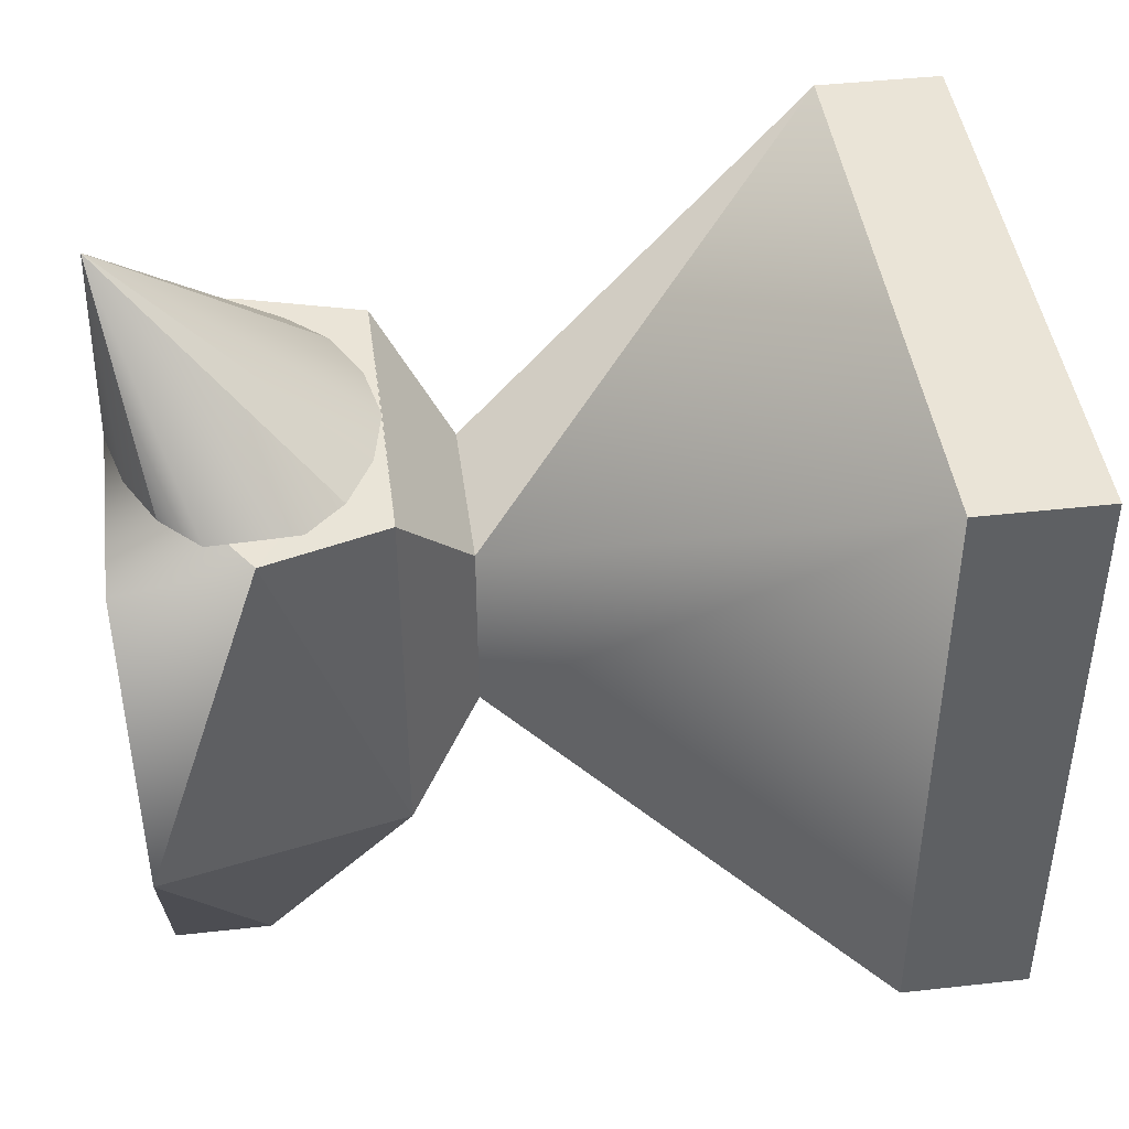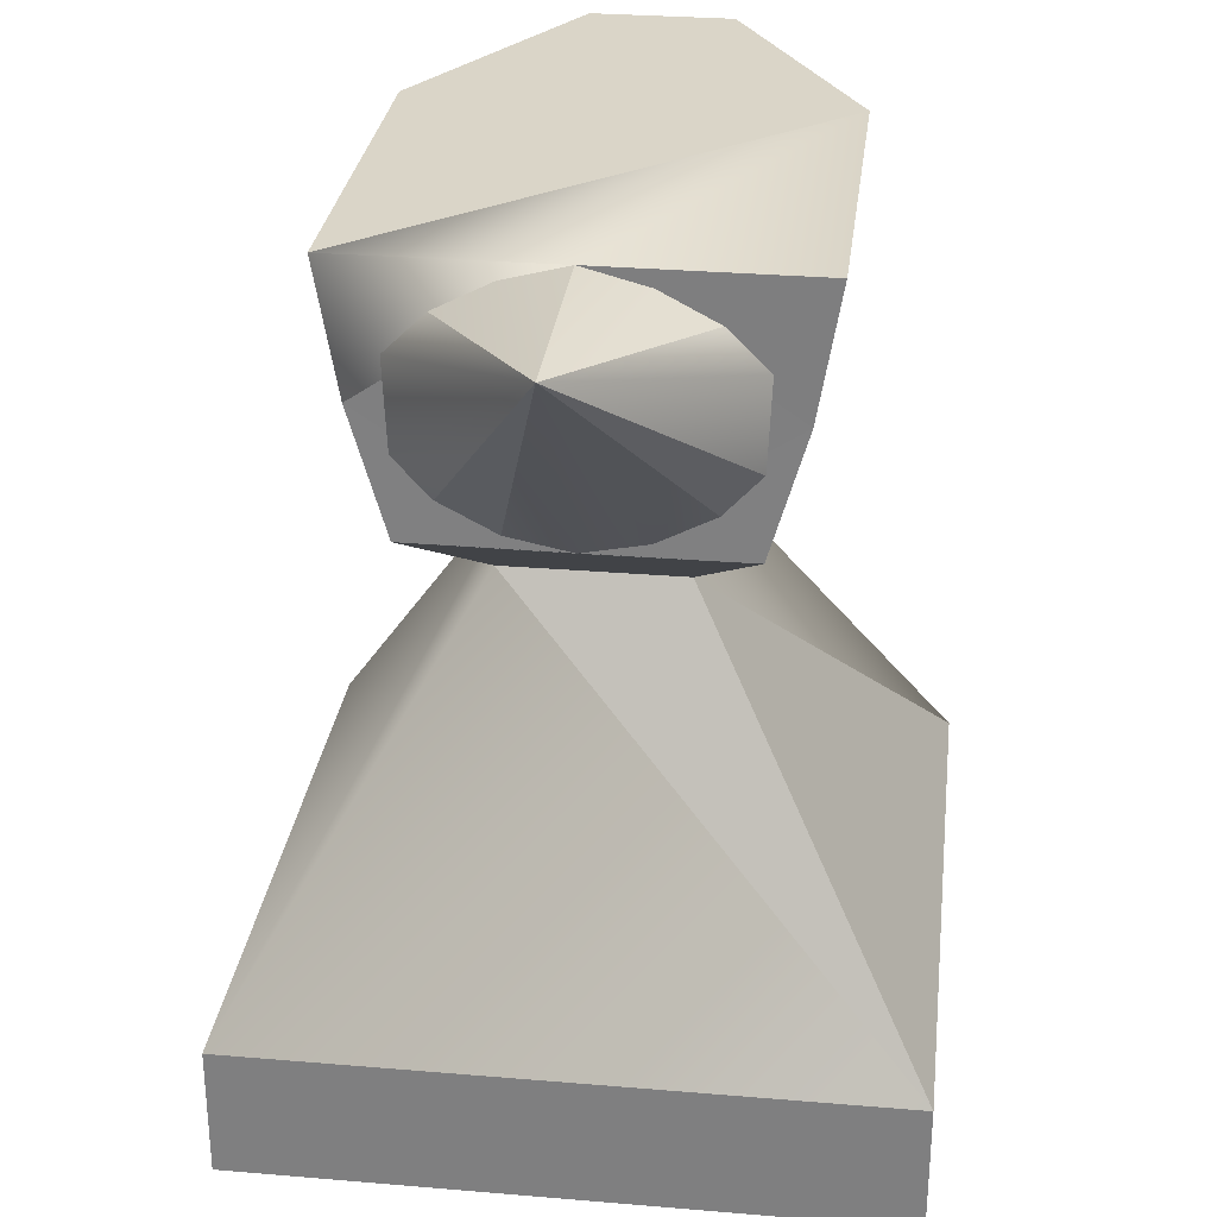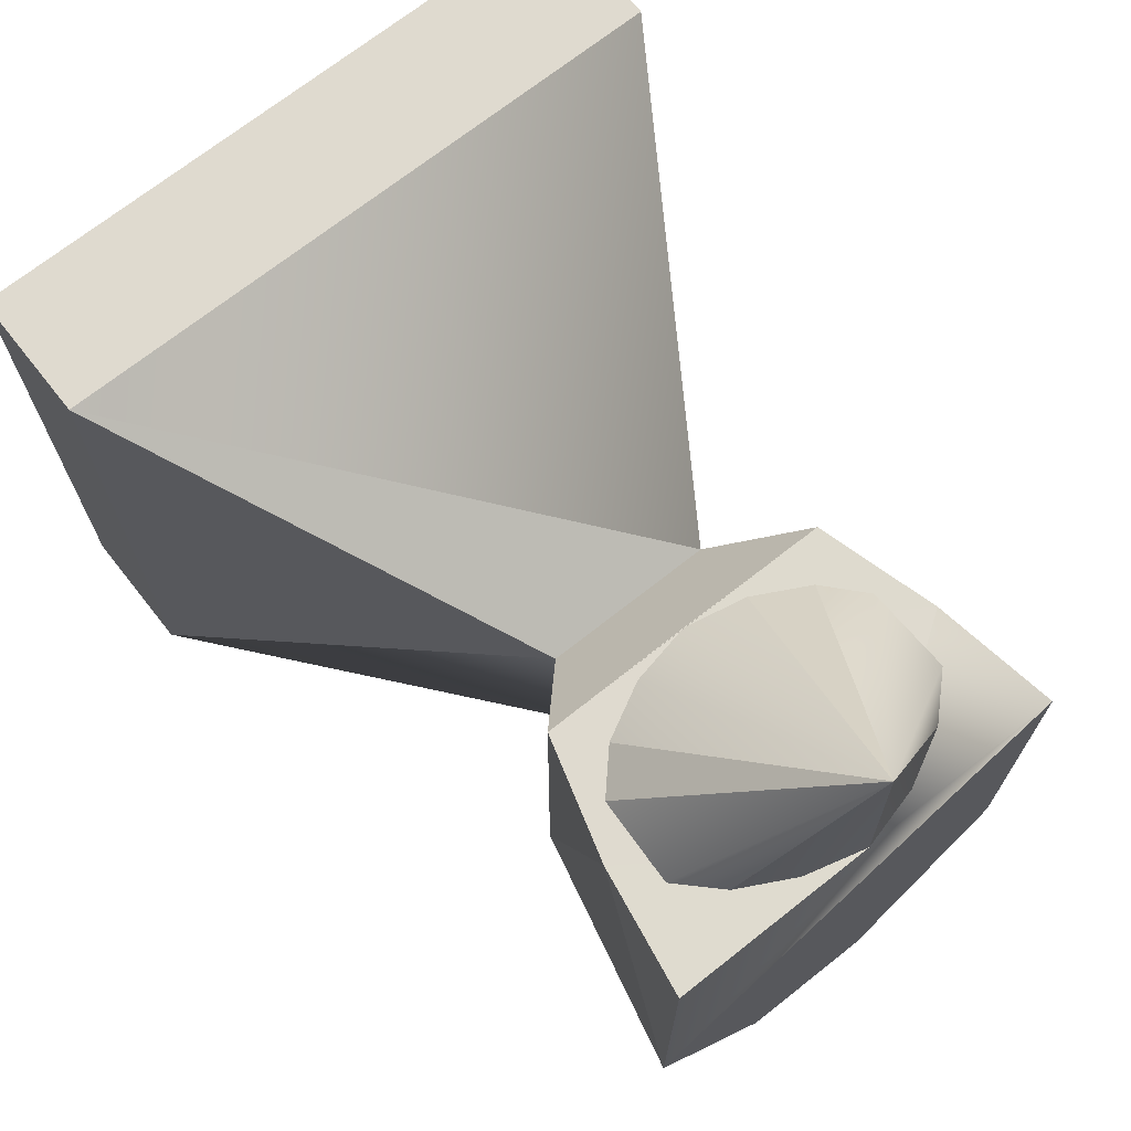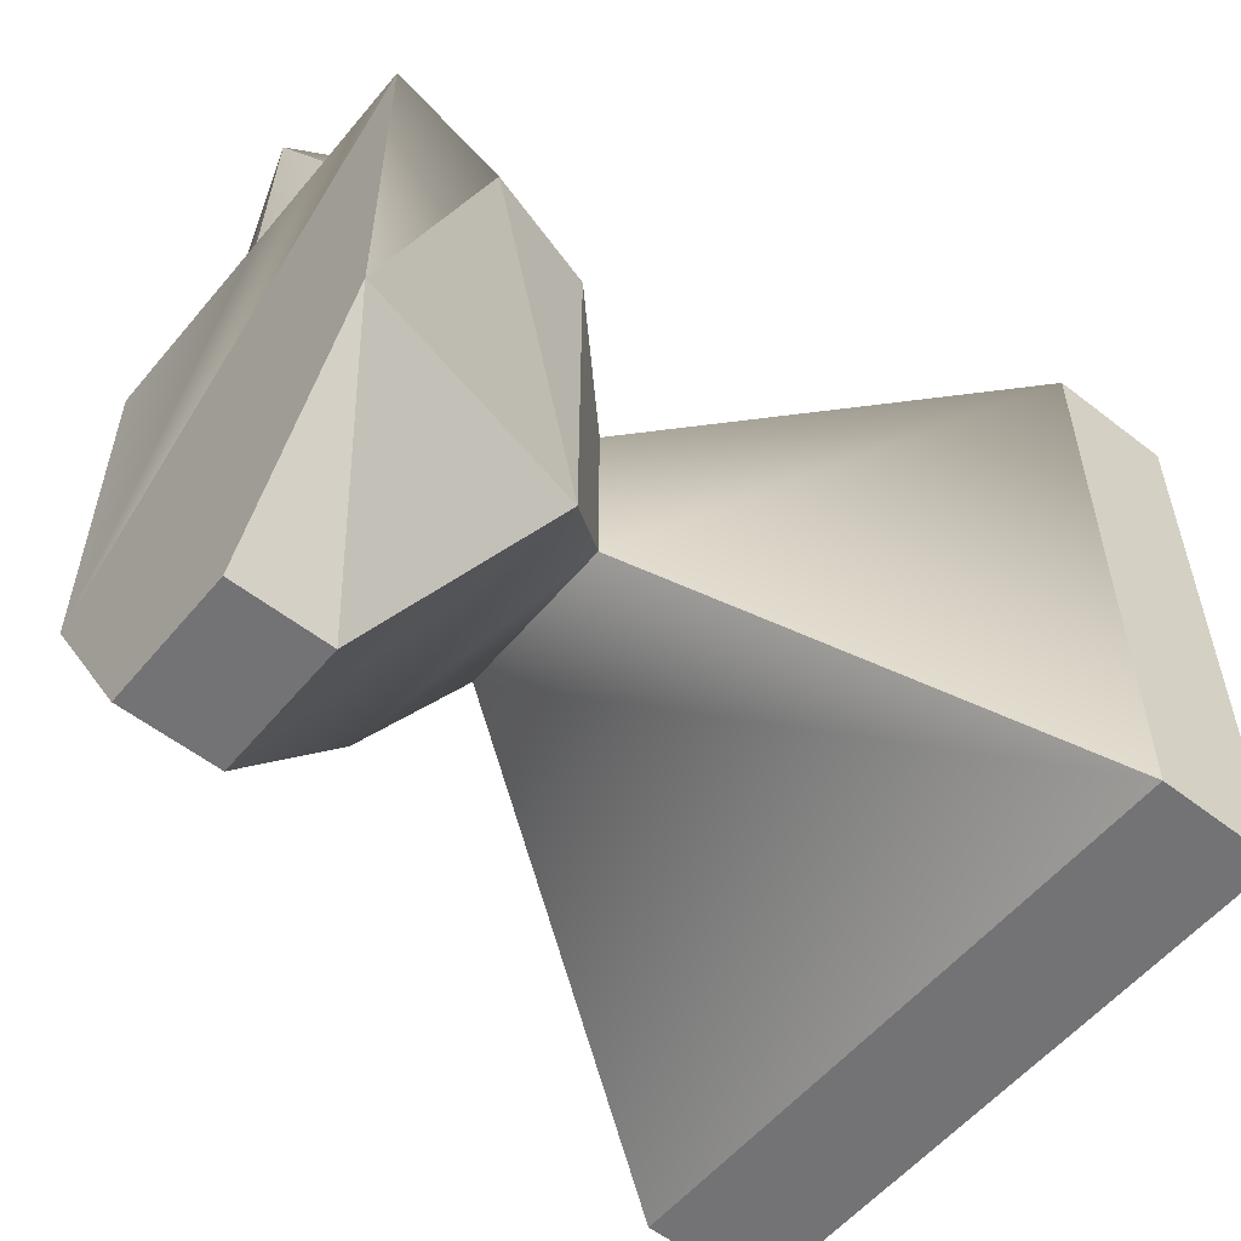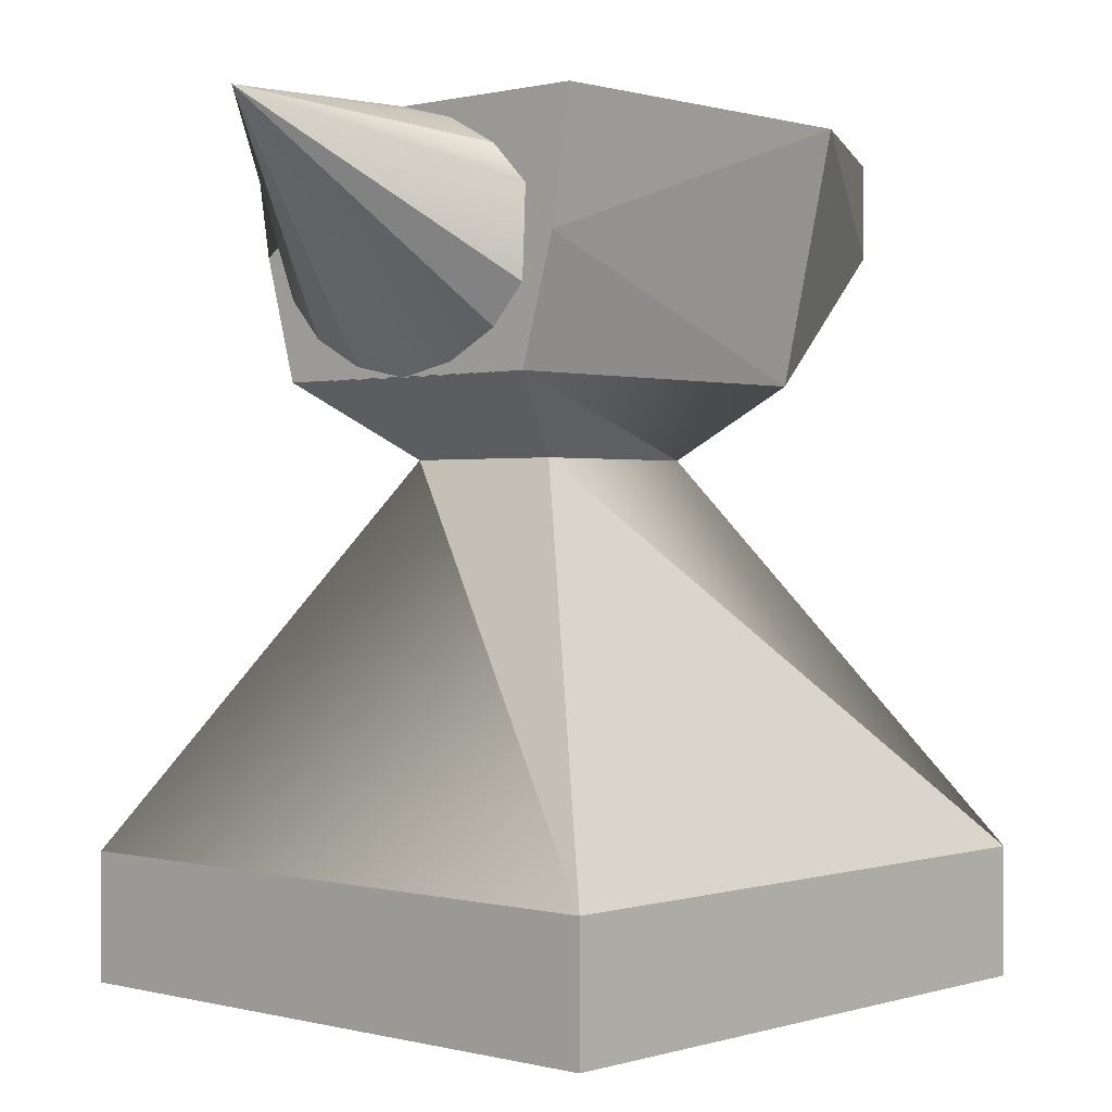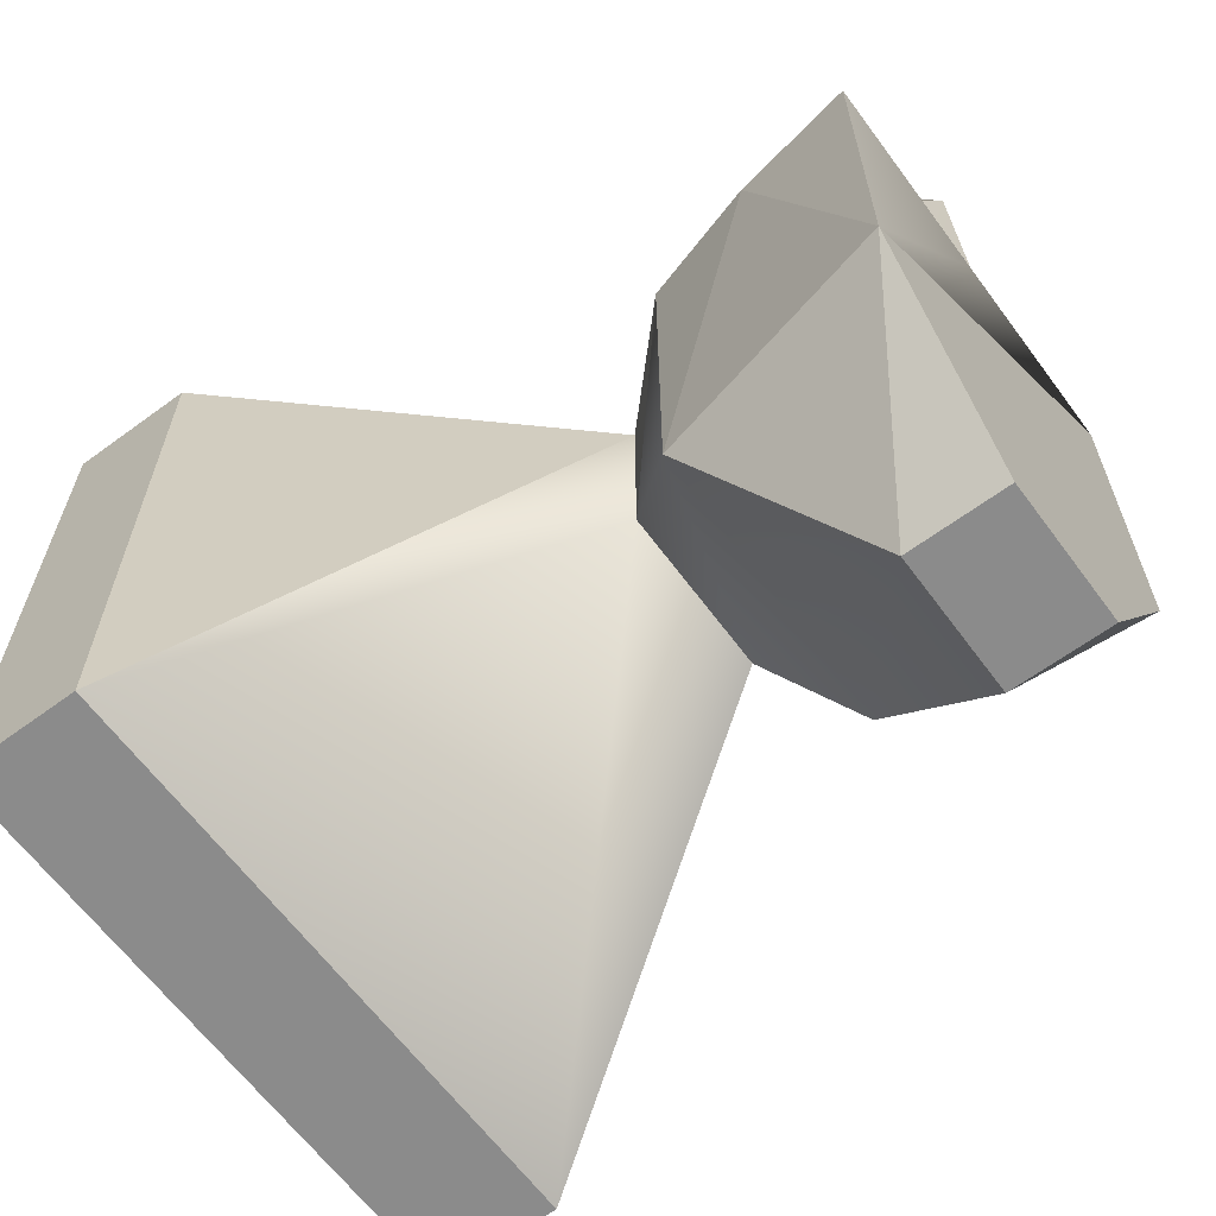
<metadata>
{"format":"obj","ext":"obj","renderer":"f3d","projection":"perspective","resolution":1024,"background":"white","views":[{"elev":43.7,"azim":-97.5,"up":"+Z"},{"elev":29.2,"azim":7.1,"up":"+Y"},{"elev":70.7,"azim":141.7,"up":"+Z"},{"elev":-56.0,"azim":-129.2,"up":"+Z"},{"elev":0.7,"azim":42.5,"up":"+Y"},{"elev":-63.9,"azim":126.5,"up":"+Z"}]}
</metadata>
<code>
o anvilx+
v 0.1826 0.2021 0.2515
v 0.1028 0.1132 -0.1004
v 0.1826 0.2021 -0.2046
v -0.2501 0.5014 0.2515
v -0.2247 0.3488 0.2506
v 1e-06 0.5014 0.2506
v 1e-06 0.2009 0.2506
v -0.1826 0.2021 0.2515
v 0.2247 0.3488 0.2506
v 0.2501 0.5014 0.2515
v 0.2501 0.5014 -0.2046
v 0.08432 0.3824 -0.4991
v -0.1826 0.2021 -0.2046
v -0.08432 0.3824 -0.4991
v -0.1028 0.1132 -0.1004
v -0.1028 0.1132 0.1239
v -0.2501 0.5014 -0.2046
v 0.08432 0.5014 -0.4991
v -0.08432 0.5014 -0.4991
v 0.378 -0.3454 -0.378
v 0.1028 0.1132 0.1239
v 0.378 -0.3454 0.378
v 0.378 -0.5 -0.378
v -0.378 -0.5 -0.378
v -0.378 -0.3454 0.378
v -0.378 -0.3454 -0.378
v 0.378 -0.5 0.378
v -0.378 -0.5 0.378
v 1e-06 0.4958 0.4985
v 0.07404 0.2157 0.2506
v -0.07404 0.2157 0.2506
v -0.1394 0.2498 0.2506
v 0.07404 0.4819 0.2506
v -0.07404 0.4819 0.2506
v -0.1394 0.4478 0.2506
v -0.1861 0.4014 0.2506
v 0.1394 0.2498 0.2506
v 0.1816 0.2961 0.2506
v 0.1861 0.4014 0.2506
v -0.1816 0.2961 0.2506
v 0.1394 0.4478 0.2506
f 1 2 3
f 4 5 6
f 7 5 8
f 1 9 7
f 9 10 6
f 9 11 10
f 12 13 14
f 15 16 13
f 12 3 13
f 11 3 12
f 9 1 3
f 11 9 3
f 8 5 13
f 11 4 6
f 4 17 5
f 18 14 19
f 18 12 14
f 5 17 13
f 11 12 18
f 19 14 17
f 20 21 22
f 16 22 21
f 2 15 3
f 13 3 15
f 20 23 24
f 15 25 16
f 20 26 2
f 26 15 2
f 27 23 22
f 20 24 26
f 28 26 24
f 16 25 22
f 22 23 20
f 26 28 25
f 1 8 21
f 2 1 21
f 16 21 8
f 16 8 13
f 25 15 26
f 21 20 2
f 11 17 4
f 29 7 30
f 29 31 7
f 32 31 29
f 6 29 33
f 29 6 34
f 35 36 29
f 35 29 34
f 29 30 37
f 38 39 29
f 29 37 38
f 40 32 29
f 41 33 29
f 41 29 39
f 25 27 22
f 25 28 27
f 13 17 14
f 19 17 18
f 17 11 18
f 28 24 27
f 27 24 23
f 40 29 36
f 10 11 6
f 6 5 7
f 9 6 7
l 9 39
l 9 38
l 5 40
l 5 36

</code>
